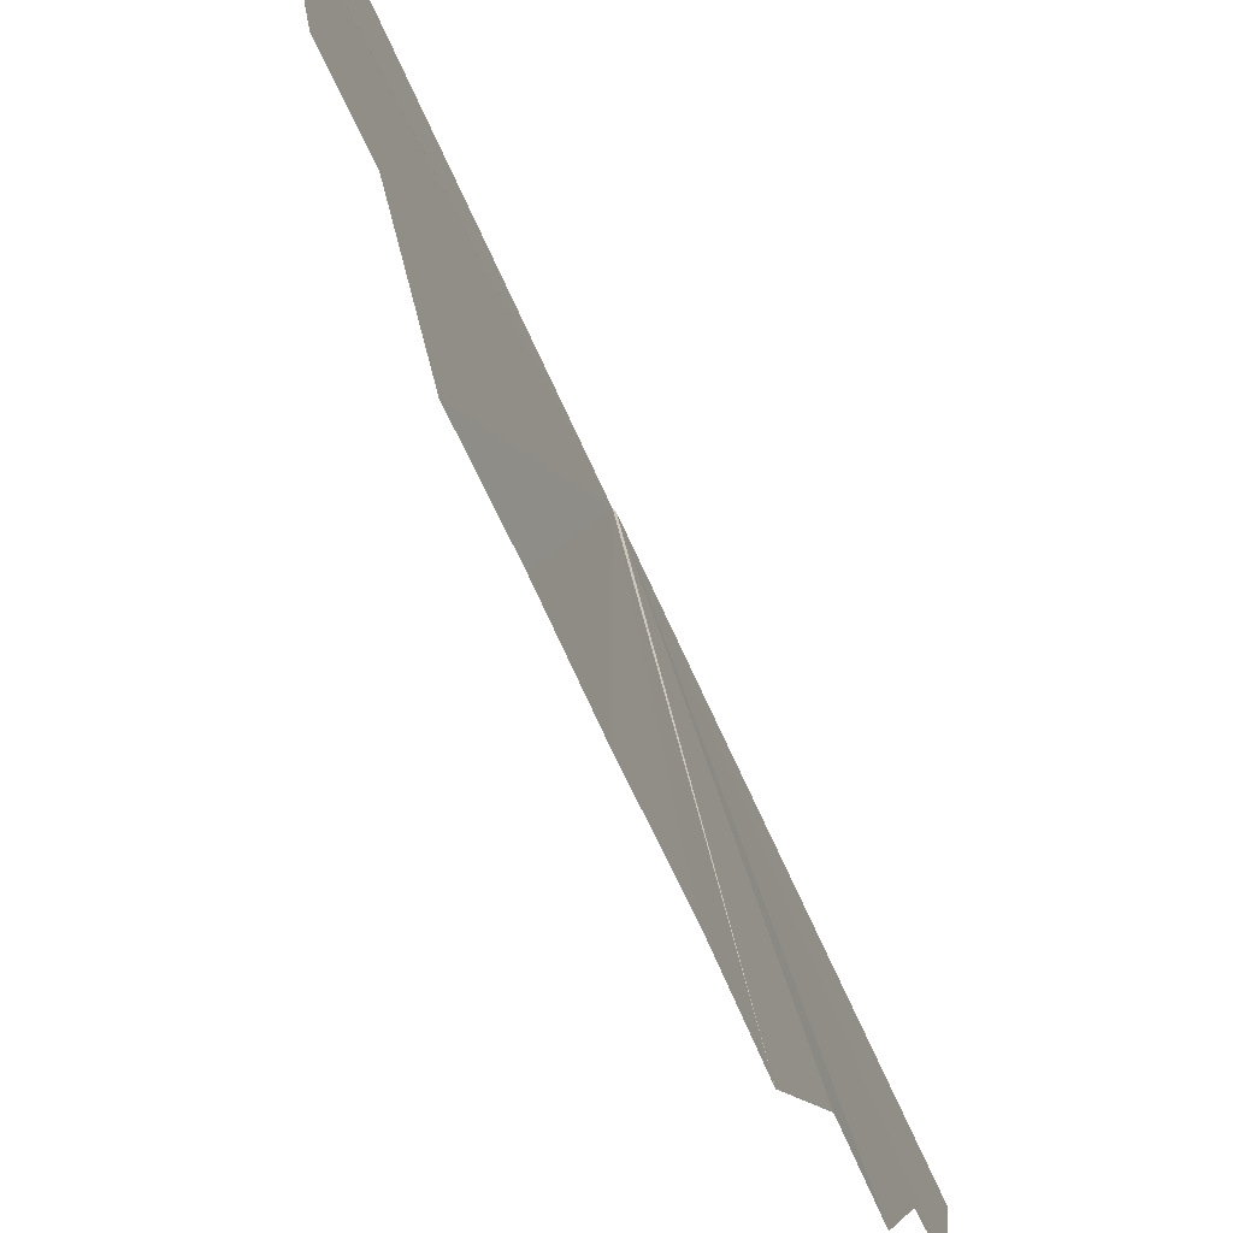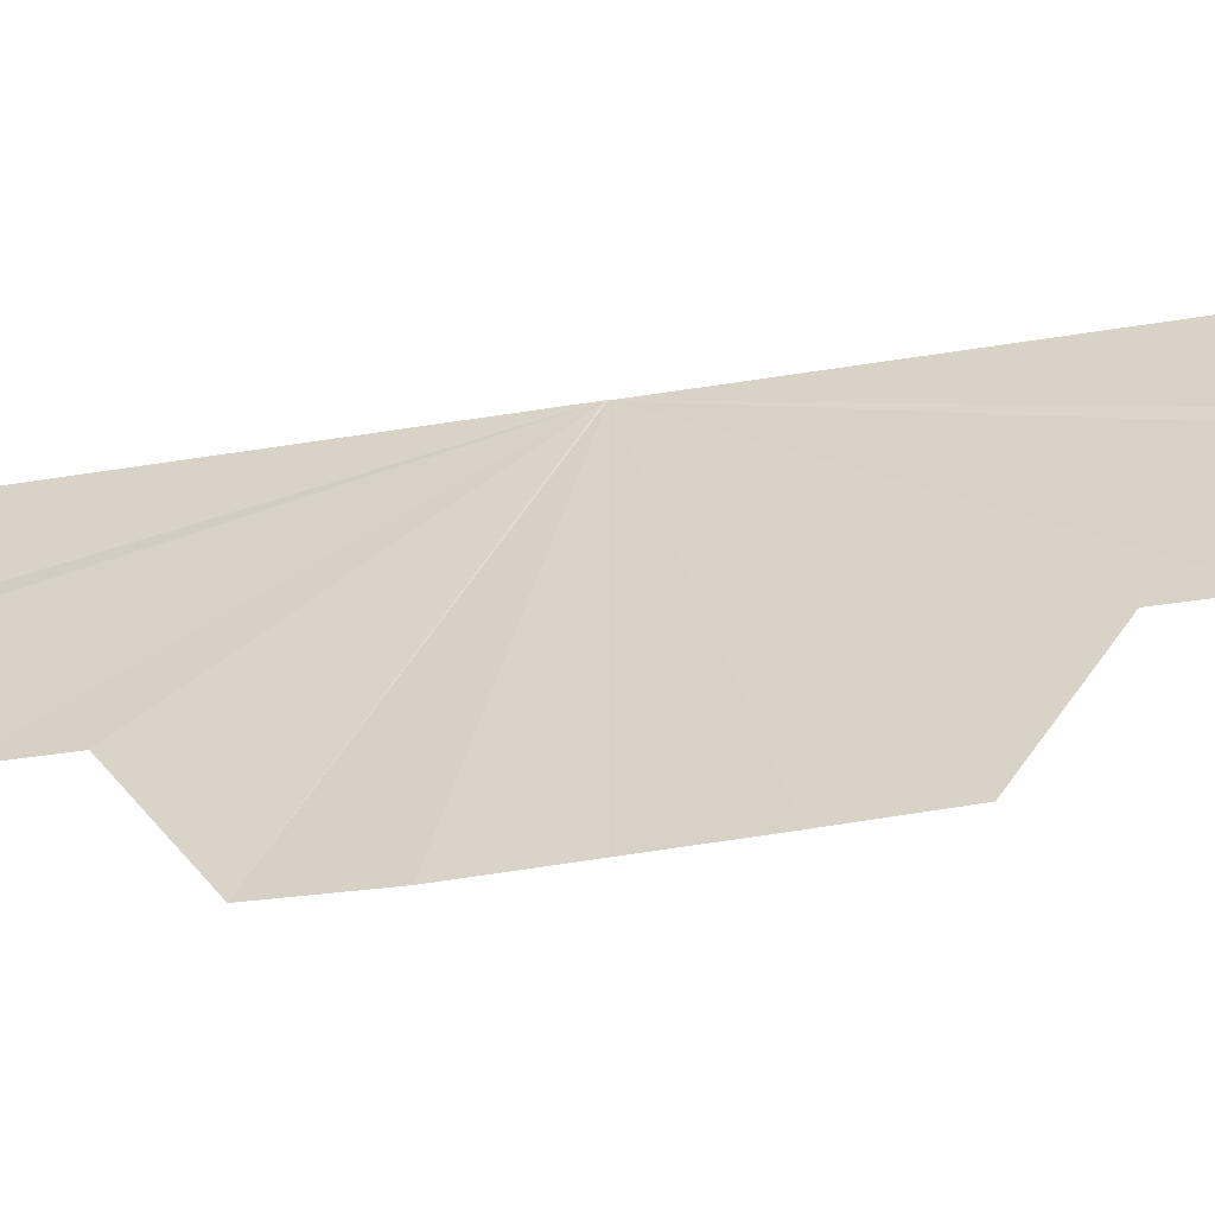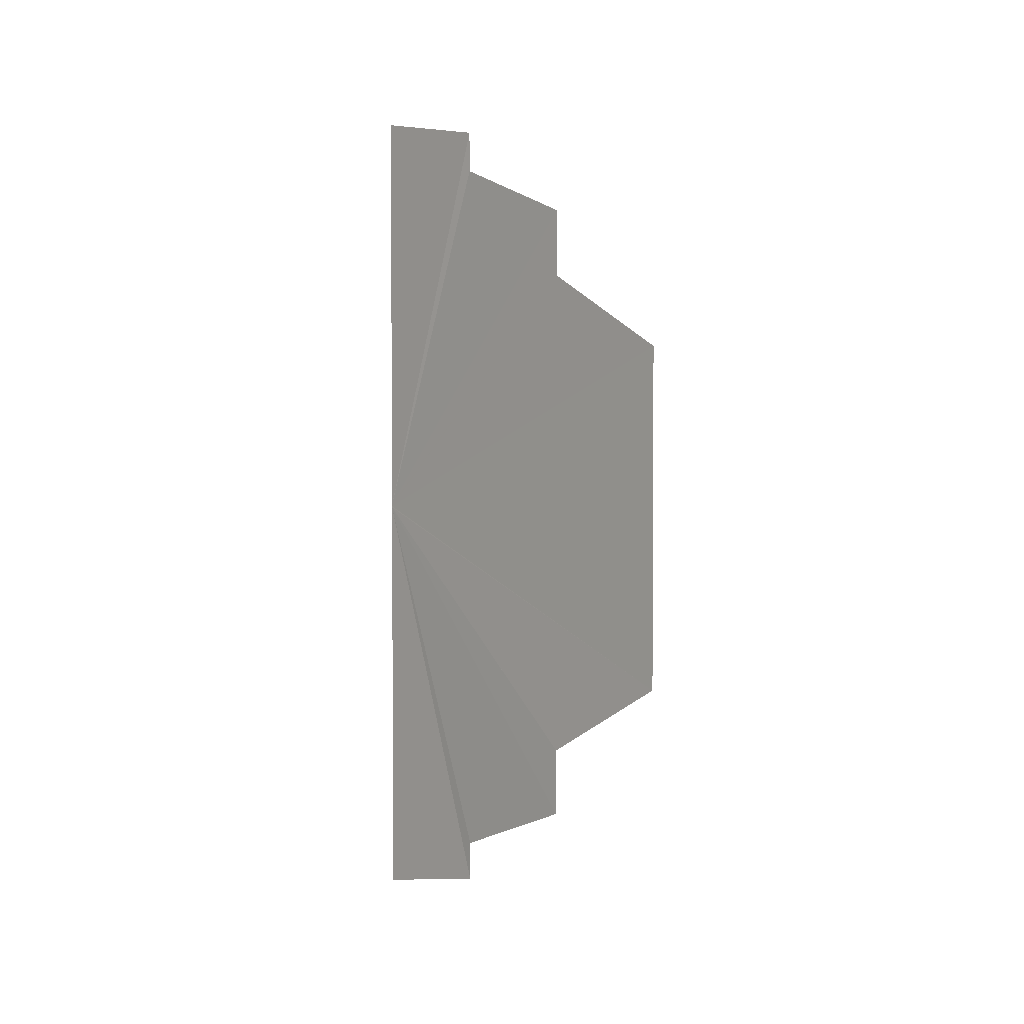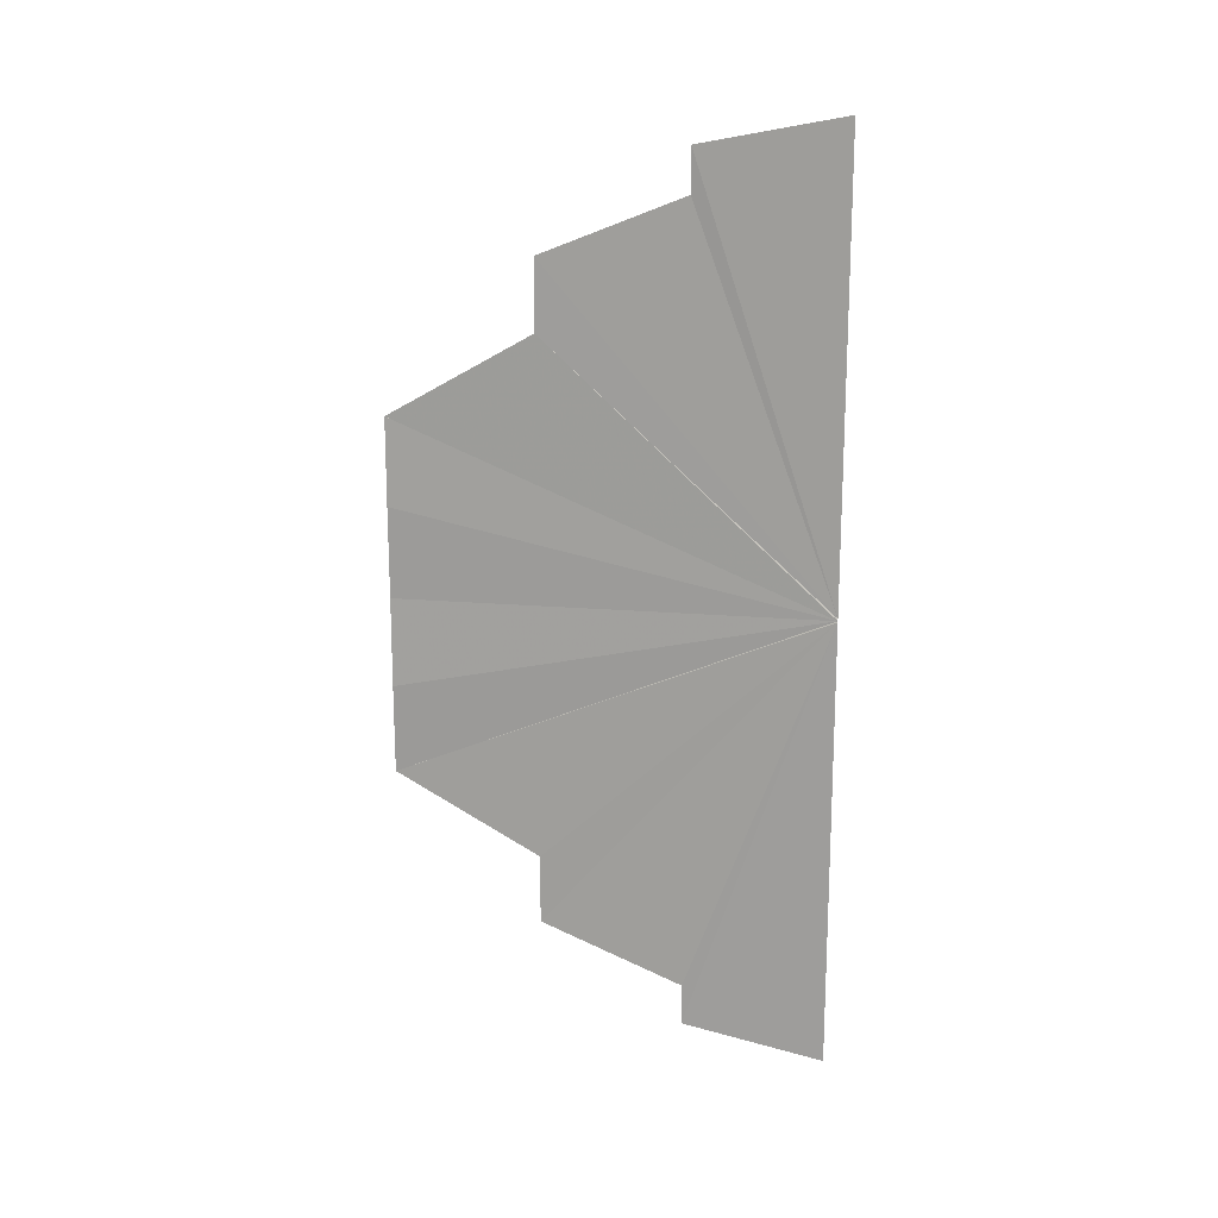
<metadata>
{"format":"obj","ext":"obj","renderer":"f3d","projection":"perspective","resolution":1024,"background":"white","views":[{"elev":-74.0,"azim":24.8,"up":"+Y"},{"elev":-58.2,"azim":99.3,"up":"+Y"},{"elev":2.6,"azim":-42.7,"up":"+Z"},{"elev":17.2,"azim":100.0,"up":"+Z"}]}
</metadata>
<code>
o 3578
v 2220 1910 18.38
v 2220 1910 18.35
v 2220 1910 18.35
v 2220 1910 18.35
v 2220 1910 18.38
v 2220 1910 18.39
v 2220 1910 18.37
v 2220 1910 18.37
v 2220 1910 18.37
v 2220 1910 18.37
v 2220 1910 18.36
v 2220 1910 18.36
v 2220 1910 18.36
v 2220 1910 18.36
v 2220 1910 18.36
v 2220 1910 18.36
v 2220 1910 18.35
v 2220 1910 18.35
v 2220 1910 18.37
v 2220 1910 18.37
v 2220 1910 18.38
v 2220 1910 18.39
v 2220 1910 18.38
v 2220 1910 18.39
v 2220 1910 18.38
v 2220 1910 18.37
v 2220 1910 18.37
v 2220 1910 18.39
v 2220 1910 18.39
v 2220 1910 18.4
v 2220 1910 18.4
v 2220 1910 18.4
v 2220 1910 18.4
v 2220 1910 18.39
v 2220 1910 18.39
v 2220 1910 18.39
v 2220 1910 18.39
v 2220 1910 18.39
v 2220 1910 18.39
v 2220 1910 18.38
v 2220 1910 18.38
v 2220 1910 18.4
v 2220 1910 18.4
v 2220 1910 18.39
v 2220 1910 18.39
v 2220 1910 18.39
v 2220 1910 18.39
v 2220 1910 18.41
v 2220 1910 18.4
v 2220 1910 18.4
v 2220 1910 18.39
v 2220 1910 18.42
v 2220 1910 18.42
v 2220 1910 18.42
v 2220 1910 18.42
v 2220 1910 18.41
v 2220 1910 18.41
v 2220 1910 18.41
v 2220 1910 18.41
v 2220 1910 18.41
f 1 2 3
f 4 2 5
f 1 6 7
f 6 8 9
f 1 10 11
f 12 10 5
f 1 13 14
f 15 13 5
f 1 16 17
f 18 16 5
f 19 20 21
f 20 22 23
f 24 25 26
f 27 25 28
f 24 29 30
f 29 31 32
f 24 33 34
f 35 33 28
f 24 36 37
f 38 36 28
f 24 39 40
f 41 39 28
f 42 43 44
f 43 45 46
f 47 48 49
f 50 48 51
f 47 52 53
f 54 52 51
f 47 55 56
f 57 55 51
f 47 58 59
f 60 58 51

</code>
